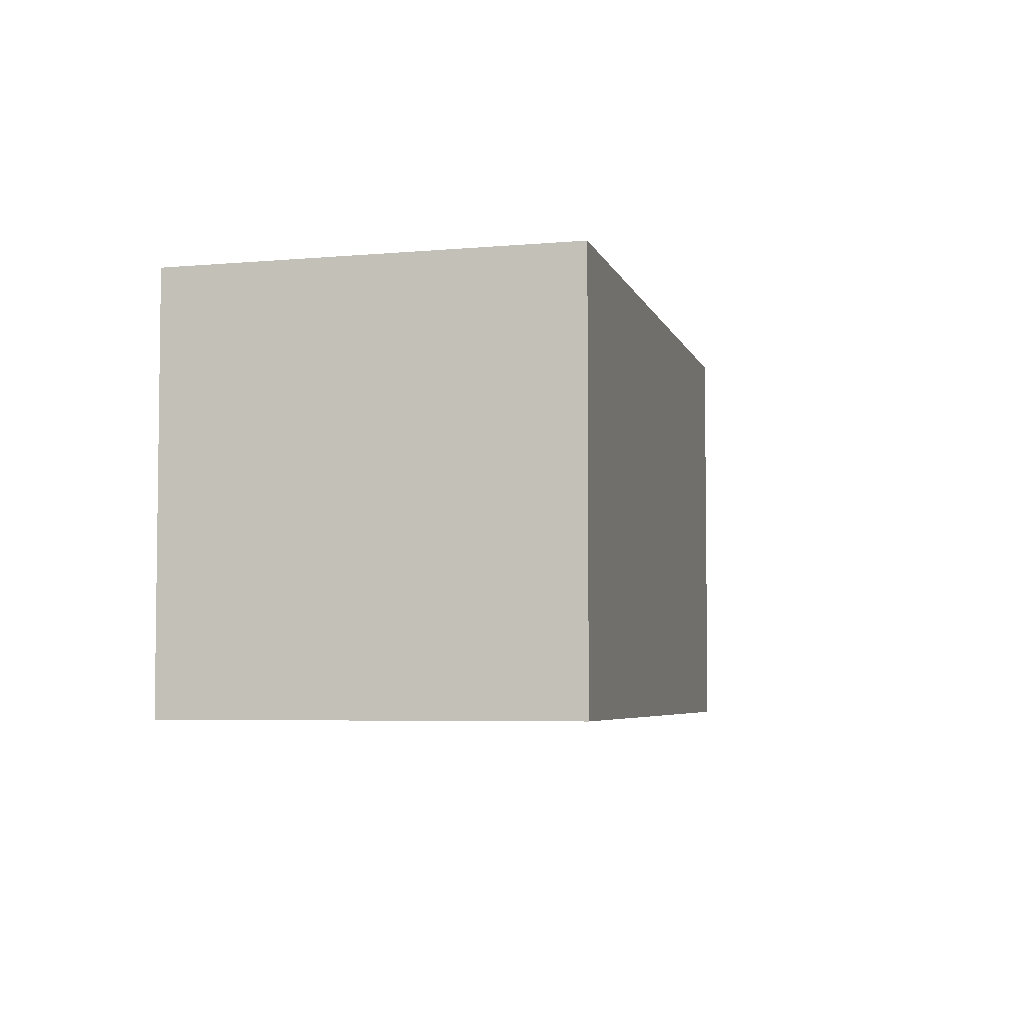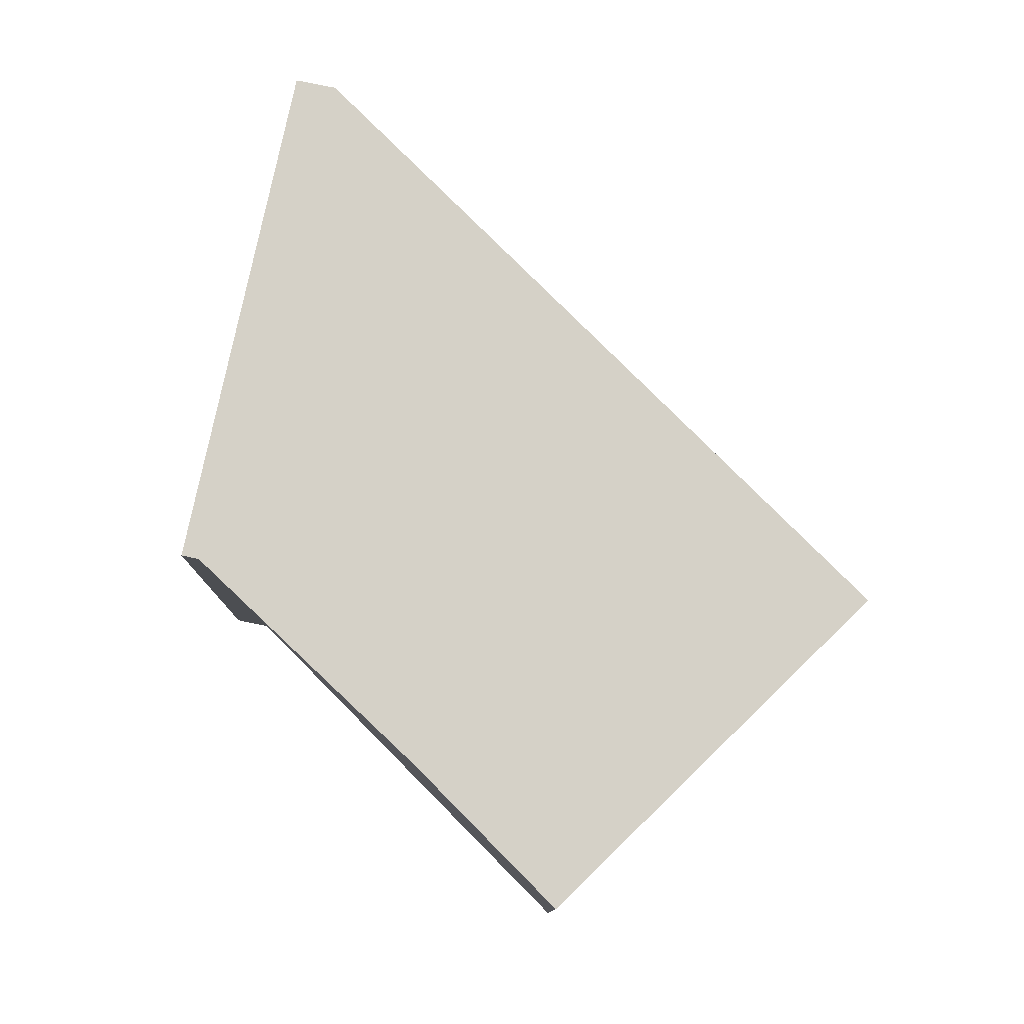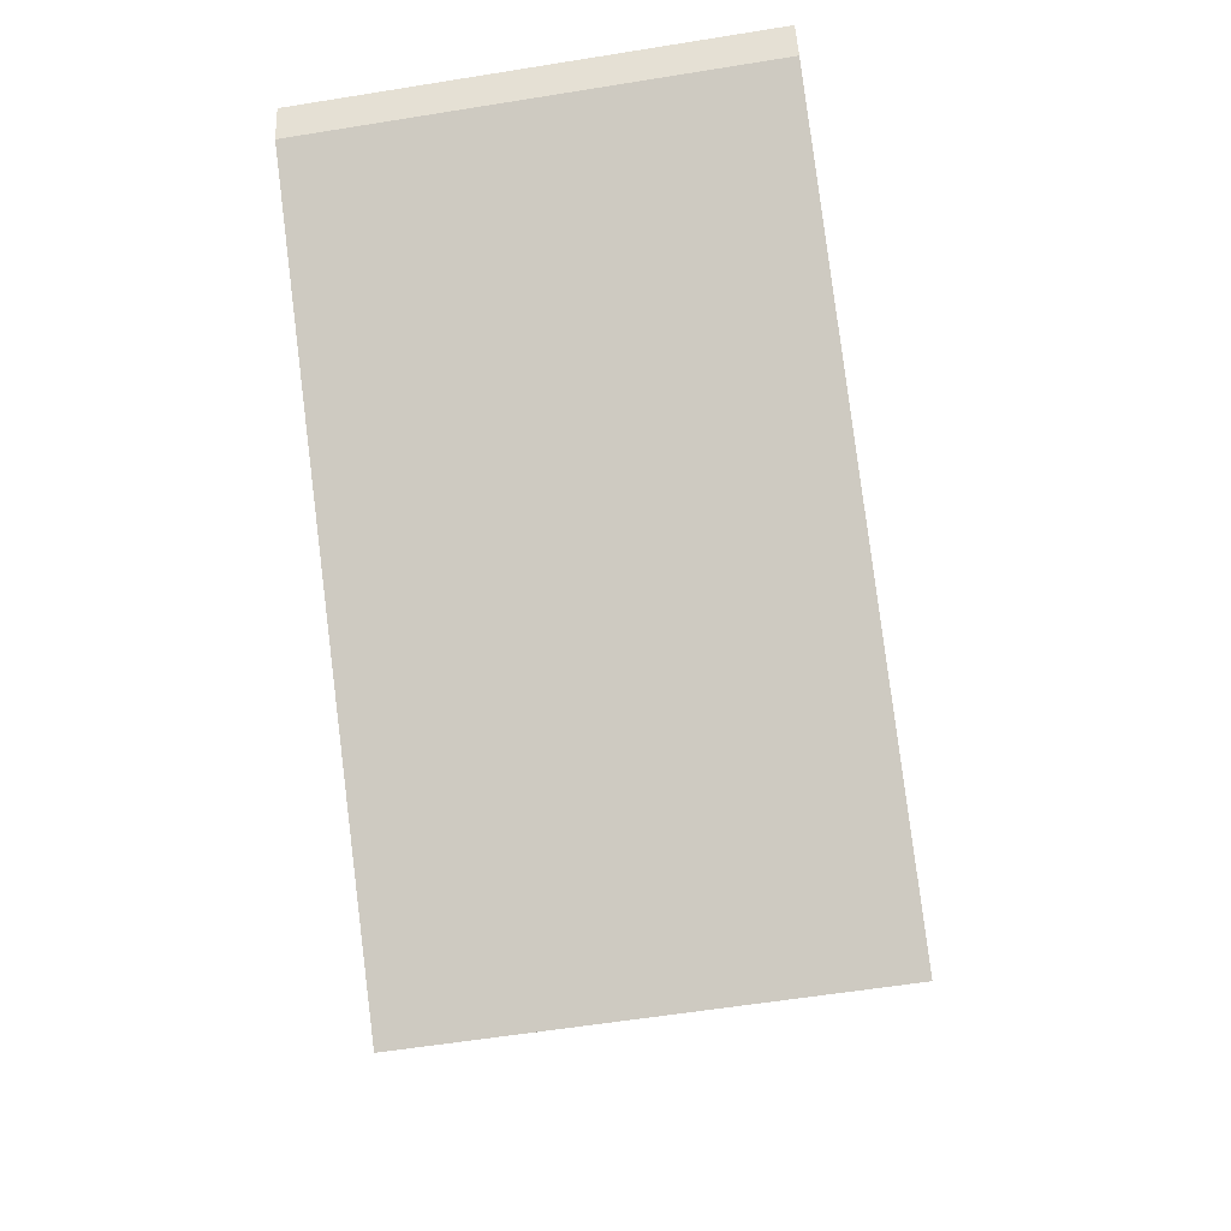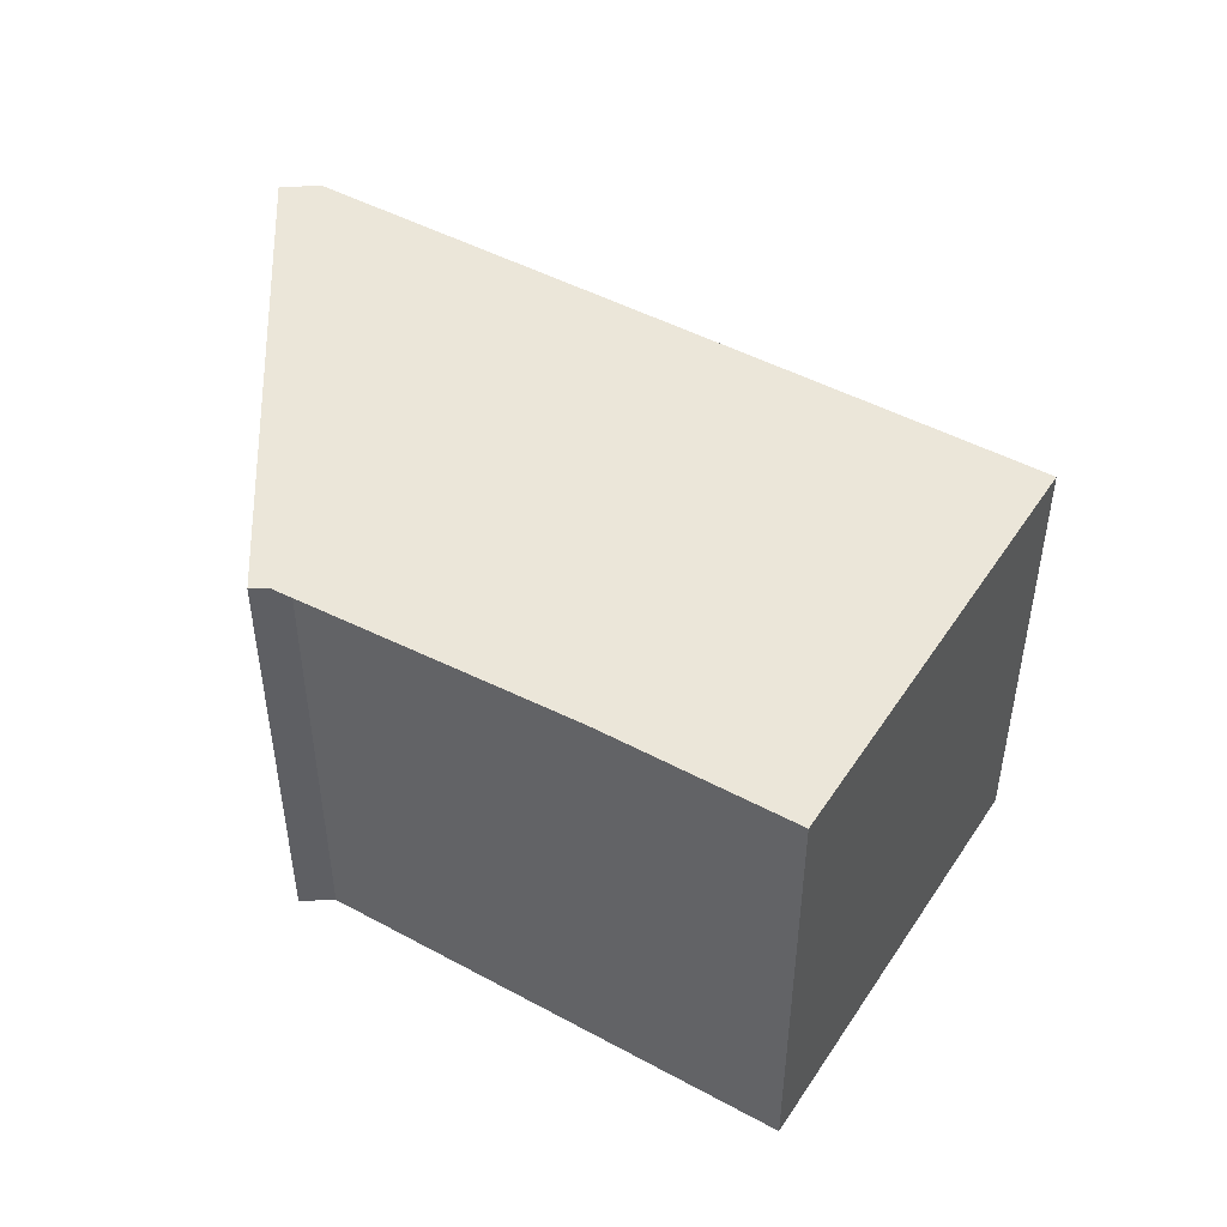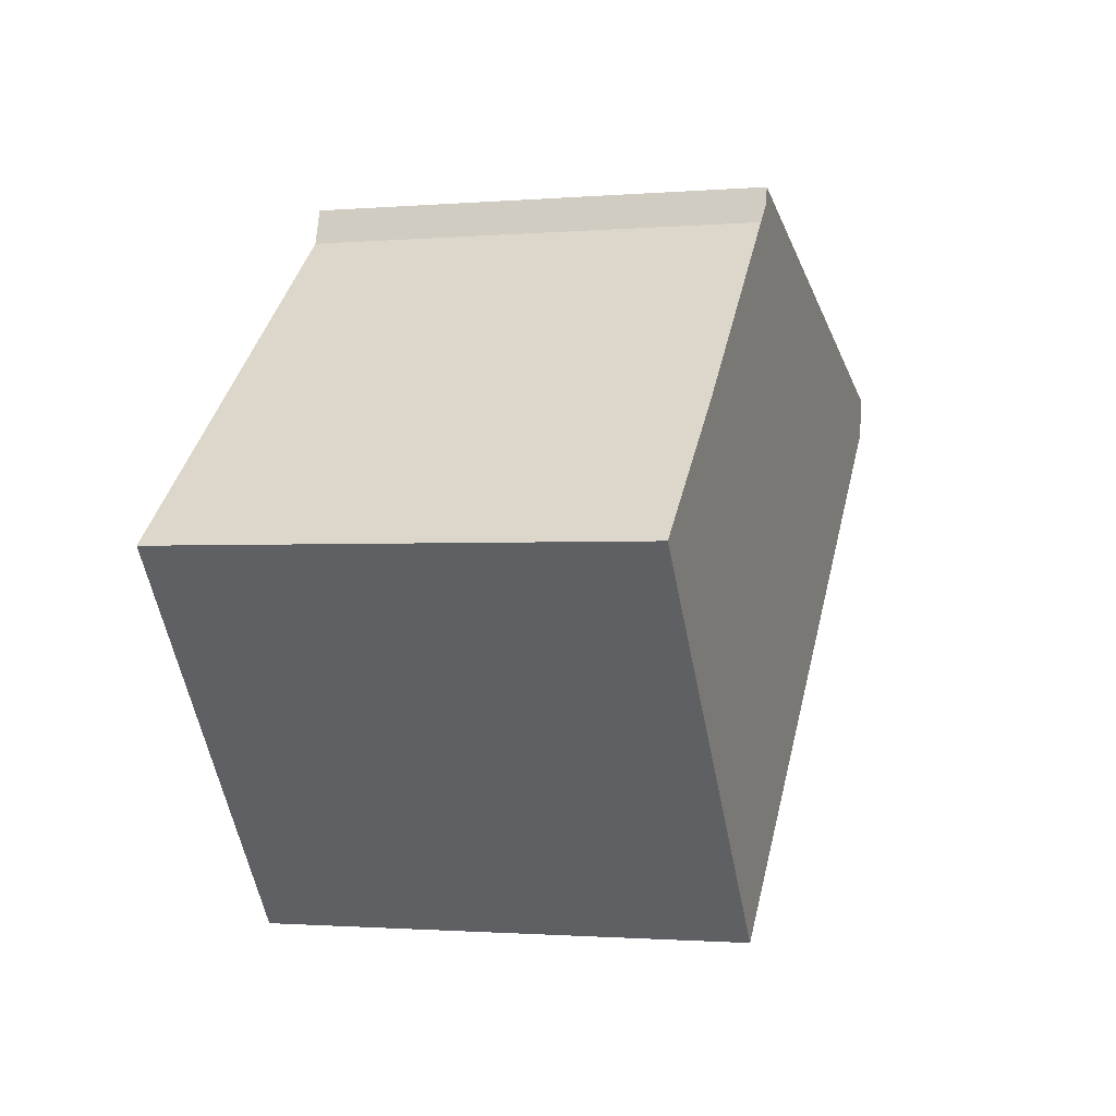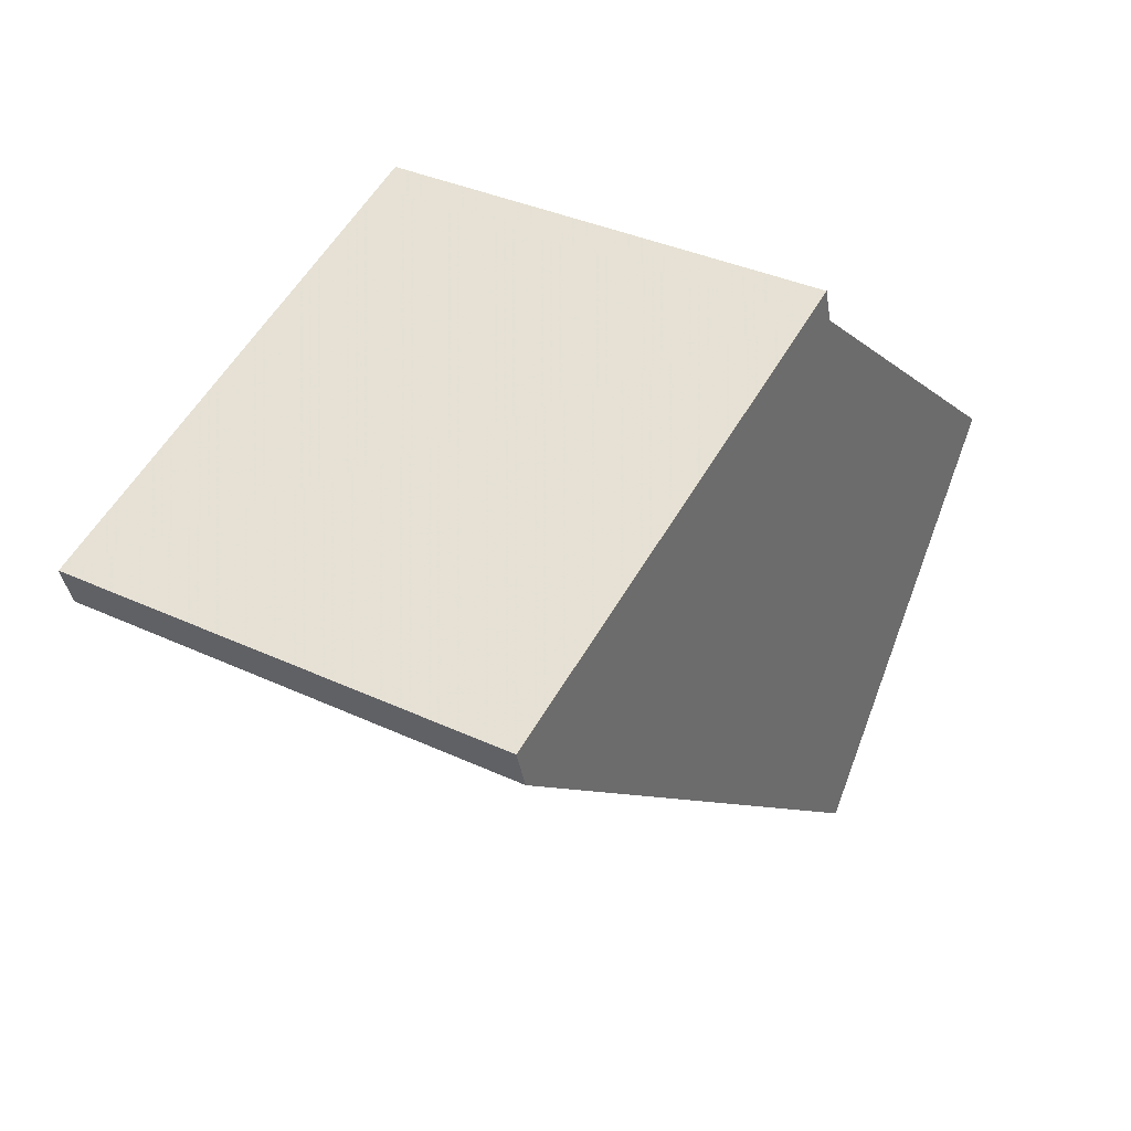
<metadata>
{"format":"obj","ext":"obj","renderer":"f3d","projection":"perspective","resolution":1024,"background":"white","views":[{"elev":-4.8,"azim":-37.5,"up":"+Z"},{"elev":78.6,"azim":-95.8,"up":"+Z"},{"elev":-58.2,"azim":99.5,"up":"+Y"},{"elev":48.4,"azim":-109.8,"up":"+Z"},{"elev":-1.3,"azim":-73.0,"up":"+Y"},{"elev":35.9,"azim":121.5,"up":"+Y"}]}
</metadata>
<code>
v 56.88 82.27 -3.605
v 54.25 83.1 -3.615
v 54.2 82.92 -3.613
v 52.21 81.3 -3.593
v 53.64 79.49 -3.571
v 56.81 82.06 -3.603
v 54.22 83.01 -3.614
v 56.85 82.18 -3.604
v 53.62 79.51 -3.571
v 56.83 82.1 -3.603
v 52.23 81.28 -3.593
v 54.32 82.98 -3.614
v 53.63 79.51 -3.571
v 52.24 81.28 -3.593
v 52.21 81.31 -3.593
v 54.41 83.05 -3.615
v 53.64 79.5 -3.571
v 54.41 83.05 -3.615
v 56.88 82.27 -3.605
v 56.88 82.27 -5.977
v 54.41 83.05 -5.977
v 54.22 83.01 -3.614
v 54.25 83.1 -3.615
v 54.25 83.1 -5.977
v 54.22 83.01 -5.977
v 52.21 81.31 -3.593
v 54.2 82.92 -3.613
v 54.2 82.92 -5.977
v 52.21 81.31 -5.977
v 52.23 81.28 -3.593
v 52.21 81.3 -3.593
v 52.21 81.3 -5.977
v 52.23 81.28 -5.977
v 53.64 79.5 -3.571
v 53.64 79.49 -3.571
v 53.64 79.49 -5.977
v 53.64 79.5 -5.977
v 56.83 82.1 -3.603
v 56.81 82.06 -3.603
v 56.81 82.06 -5.977
v 56.83 82.1 -5.977
v 54.2 82.92 -3.613
v 54.22 83.01 -3.614
v 54.22 83.01 -5.977
v 54.2 82.92 -5.977
v 56.88 82.27 -3.605
v 56.85 82.18 -3.604
v 56.85 82.18 -5.977
v 56.88 82.27 -5.977
v 53.64 79.49 -3.571
v 53.62 79.51 -3.571
v 53.62 79.51 -5.977
v 53.64 79.49 -5.977
v 56.85 82.18 -3.604
v 56.83 82.1 -3.603
v 56.83 82.1 -5.977
v 56.85 82.18 -5.977
v 53.62 79.51 -3.571
v 52.23 81.28 -3.593
v 52.23 81.28 -5.977
v 53.62 79.51 -5.977
v 52.21 81.3 -3.593
v 52.21 81.31 -3.593
v 52.21 81.31 -5.977
v 52.21 81.3 -5.977
v 54.25 83.1 -3.615
v 54.41 83.05 -3.615
v 54.41 83.05 -5.977
v 54.25 83.1 -5.977
v 56.81 82.06 -3.603
v 53.64 79.5 -3.571
v 53.64 79.5 -5.977
v 56.81 82.06 -5.977
v 56.81 82.06 -5.977
v 53.64 79.49 -5.977
v 52.21 81.3 -5.977
v 54.2 82.92 -5.977
v 54.25 83.1 -5.977
v 56.88 82.27 -5.977
f 16 2 7 12
f 15 4 11 14
f 13 9 5 17
f 14 11 9 13
f 13 10 8 12 14
f 14 12 7 3 15
f 12 8 1 16
f 17 6 10 13
f 19 20 21 18
f 23 24 25 22
f 27 28 29 26
f 31 32 33 30
f 35 36 37 34
f 39 40 41 38
f 43 44 45 42
f 47 48 49 46
f 51 52 53 50
f 55 56 57 54
f 59 60 61 58
f 63 64 65 62
f 67 68 69 66
f 71 72 73 70
f 75 76 77 78 79 74

</code>
